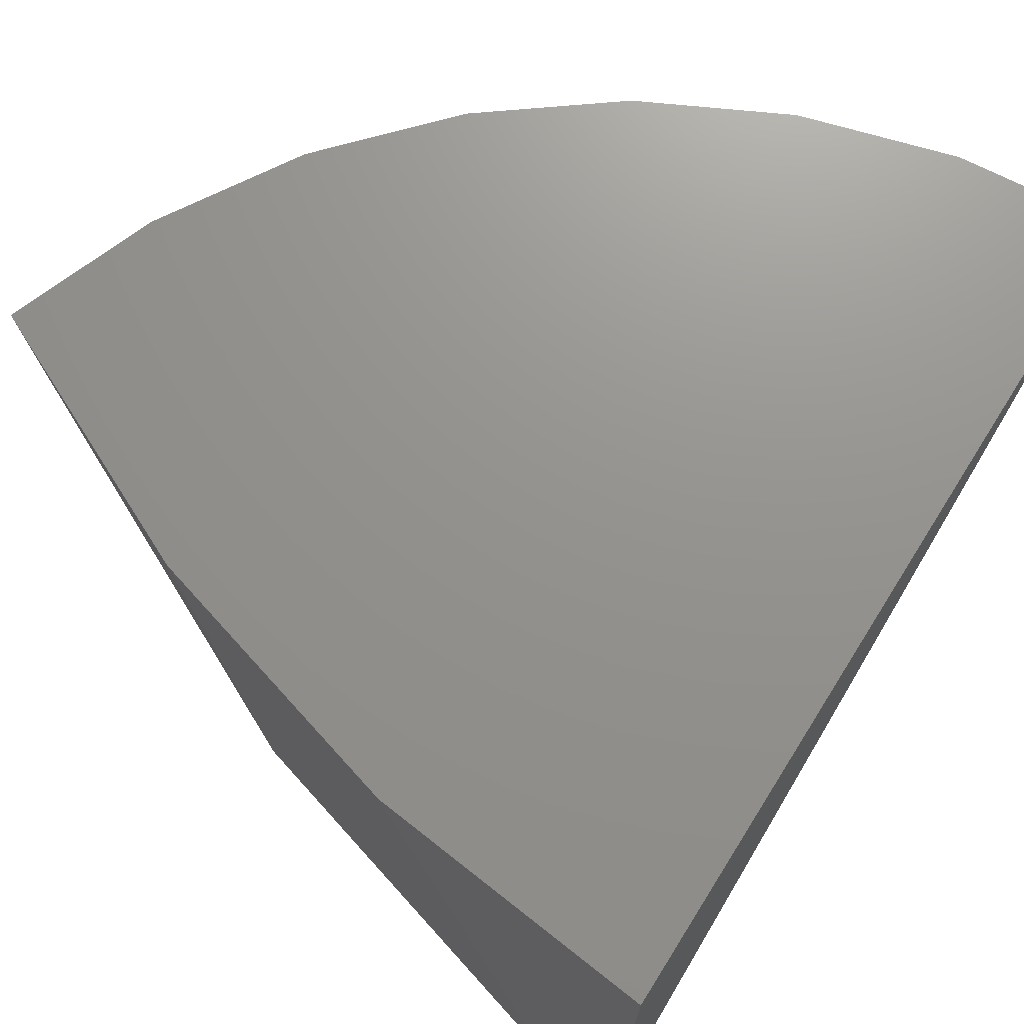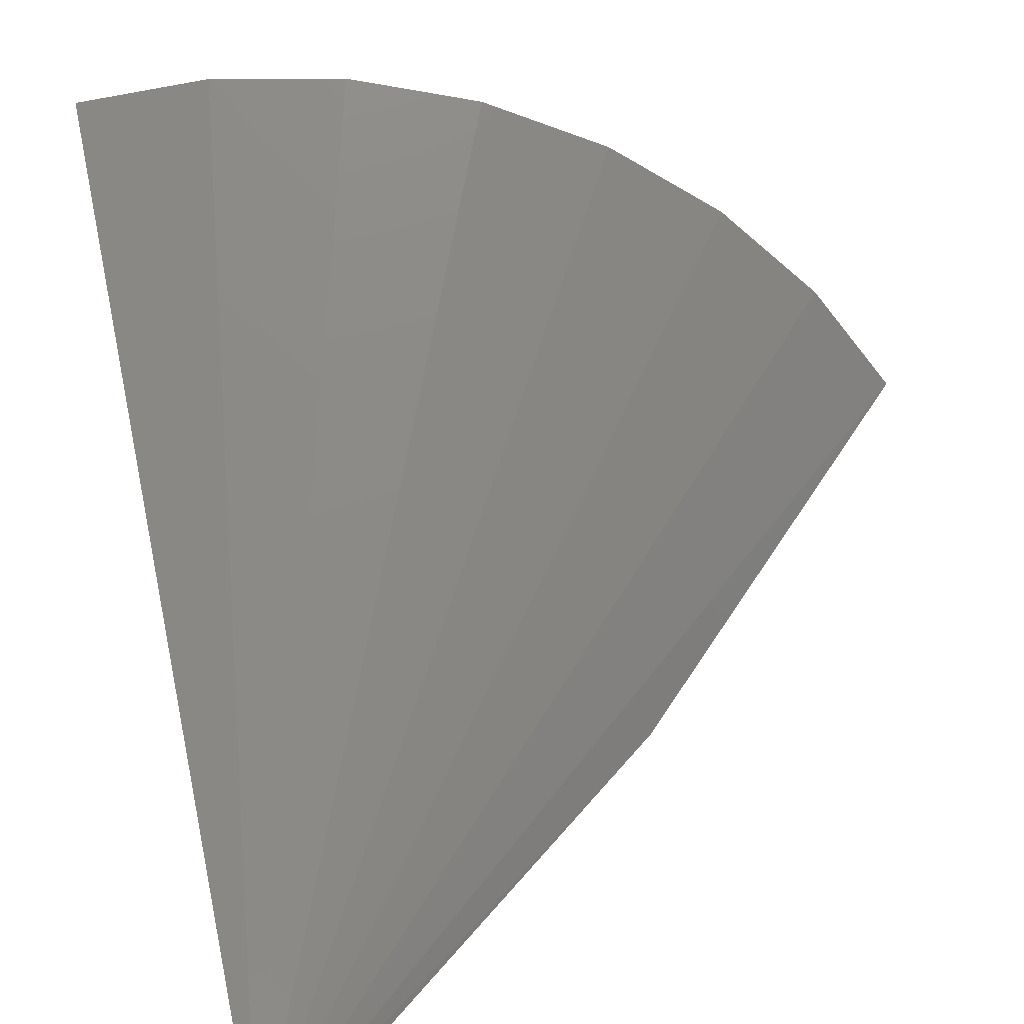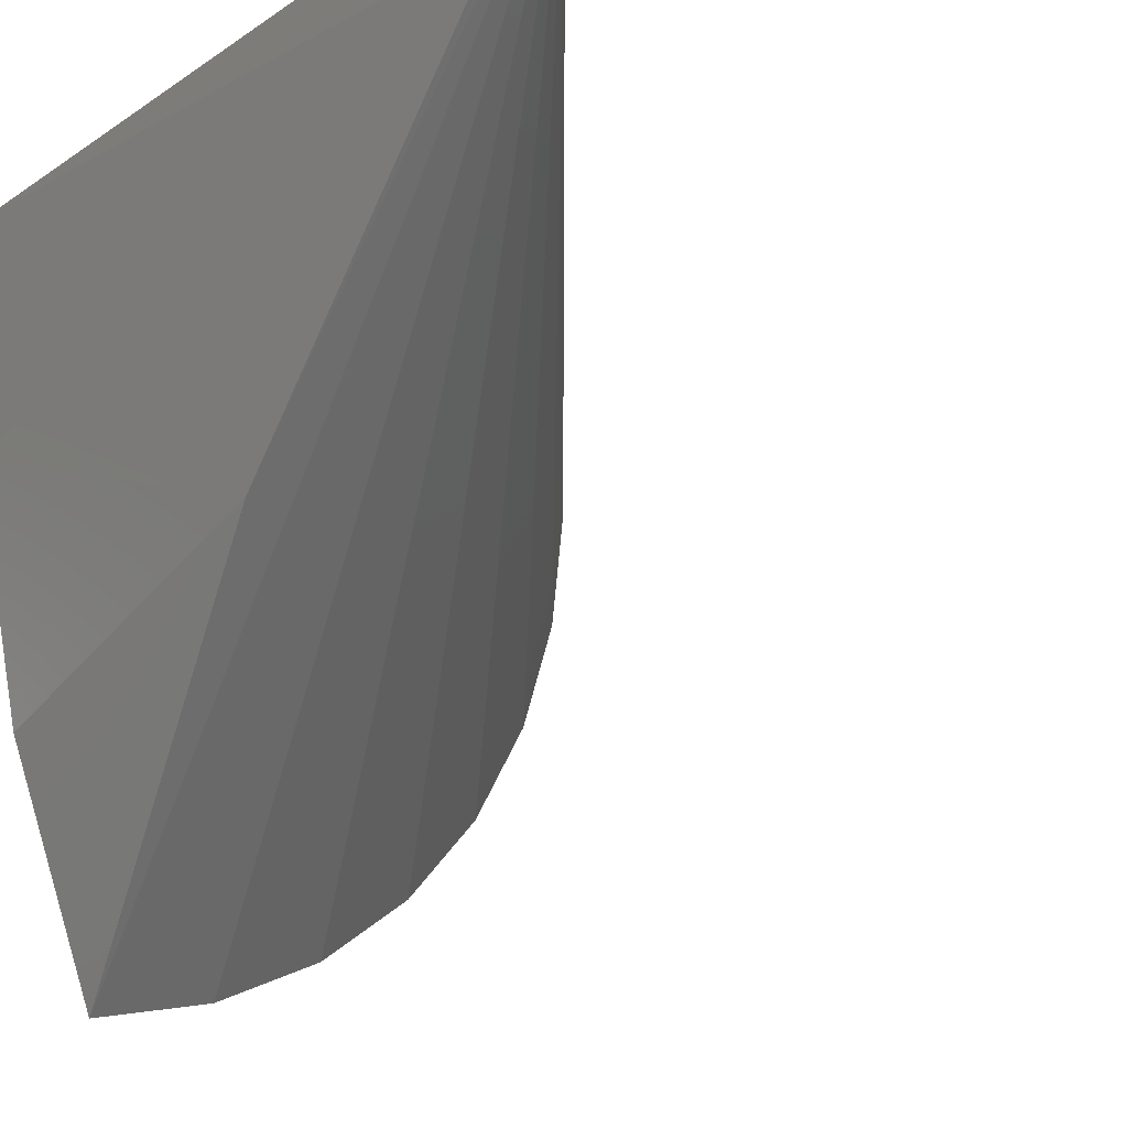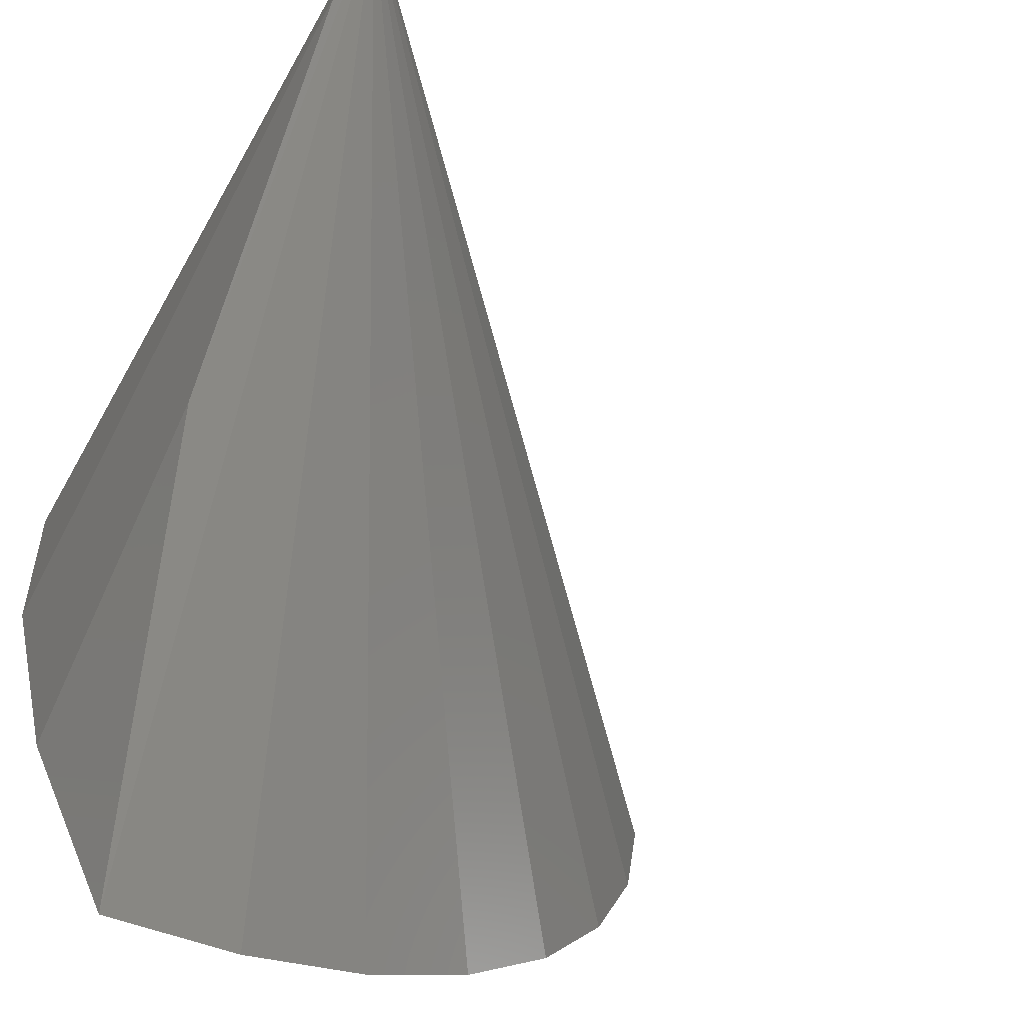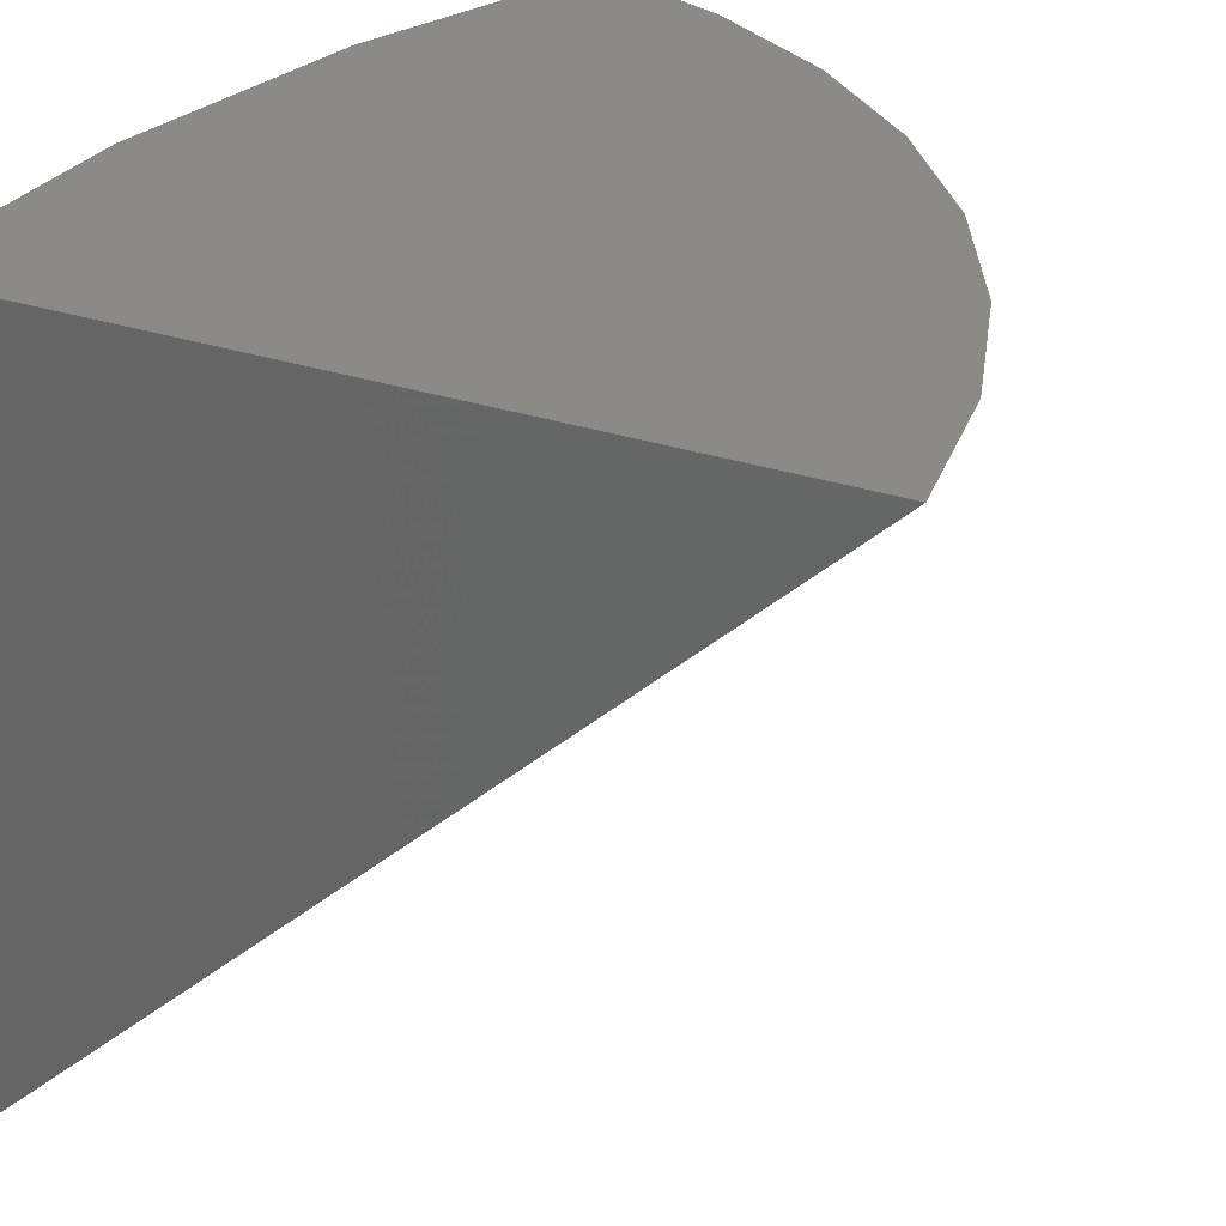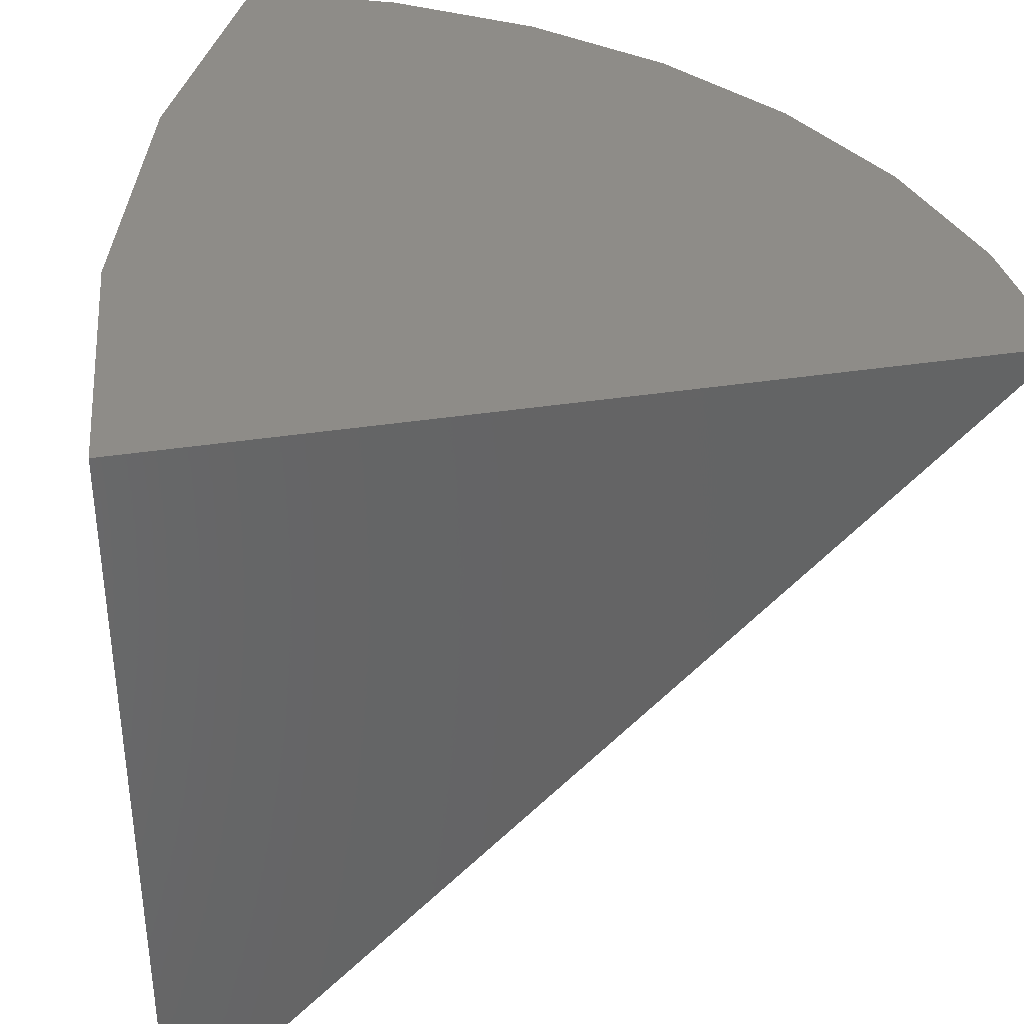
<metadata>
{"format":"stl","ext":"stl","renderer":"f3d","projection":"perspective","resolution":1024,"background":"white","views":[{"elev":71.5,"azim":123.5,"up":"+Z"},{"elev":-58.1,"azim":-72.5,"up":"+Z"},{"elev":-28.4,"azim":134.9,"up":"+Y"},{"elev":-70.4,"azim":150.3,"up":"+Y"},{"elev":32.1,"azim":-154.1,"up":"+Z"},{"elev":37.7,"azim":170.3,"up":"+Z"}]}
</metadata>
<code>
# stl→obj: 14 verts, 24 faces
v 0.75 -1.965e-17 0.125
v 0.749 -0.03778 0.1628
v 0.7219 -0.2035 0.3304
v 0.6576 -0.3607 0.4974
v 0.5928 -0.3375 0.4974
v 0.5334 -0.3029 0.4974
v 0.4813 -0.2578 0.4974
v 0.4385 -0.204 0.4974
v 0.4063 -0.1432 0.4974
v 0.3858 -0.07751 0.4974
v 0.3777 -0.009174 0.4974
v 0.75 0 0.4974
v 0.7084 -0.2462 0.4974
v 0.7395 -0.1249 0.4974
f 1 2 3
f 1 3 4
f 1 4 5
f 1 5 6
f 1 6 7
f 1 7 8
f 1 8 9
f 1 9 10
f 1 10 11
f 12 1 11
f 4 3 13
f 14 13 3
f 1 12 2
f 2 12 14
f 2 14 3
f 13 5 4
f 6 5 13
f 11 10 12
f 6 13 7
f 7 13 14
f 7 14 8
f 8 14 9
f 9 14 12
f 9 12 10

</code>
